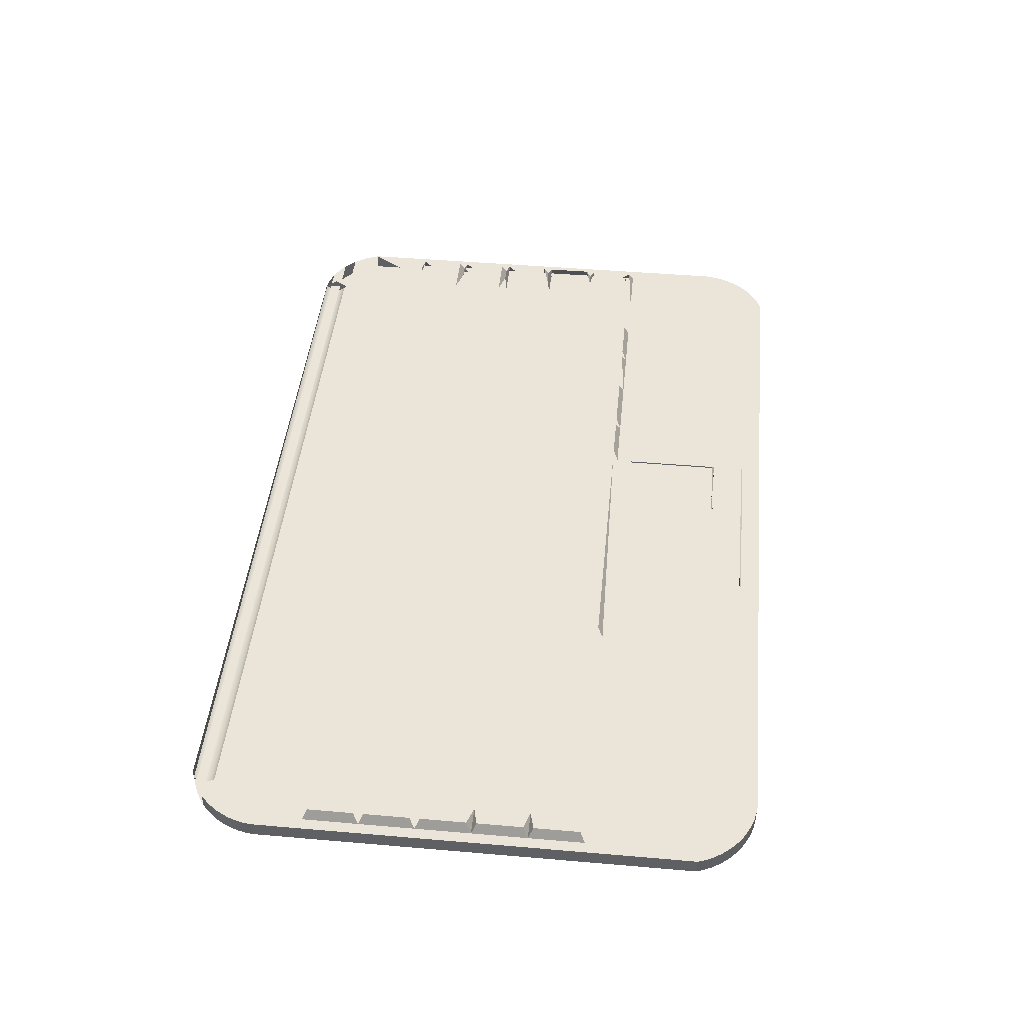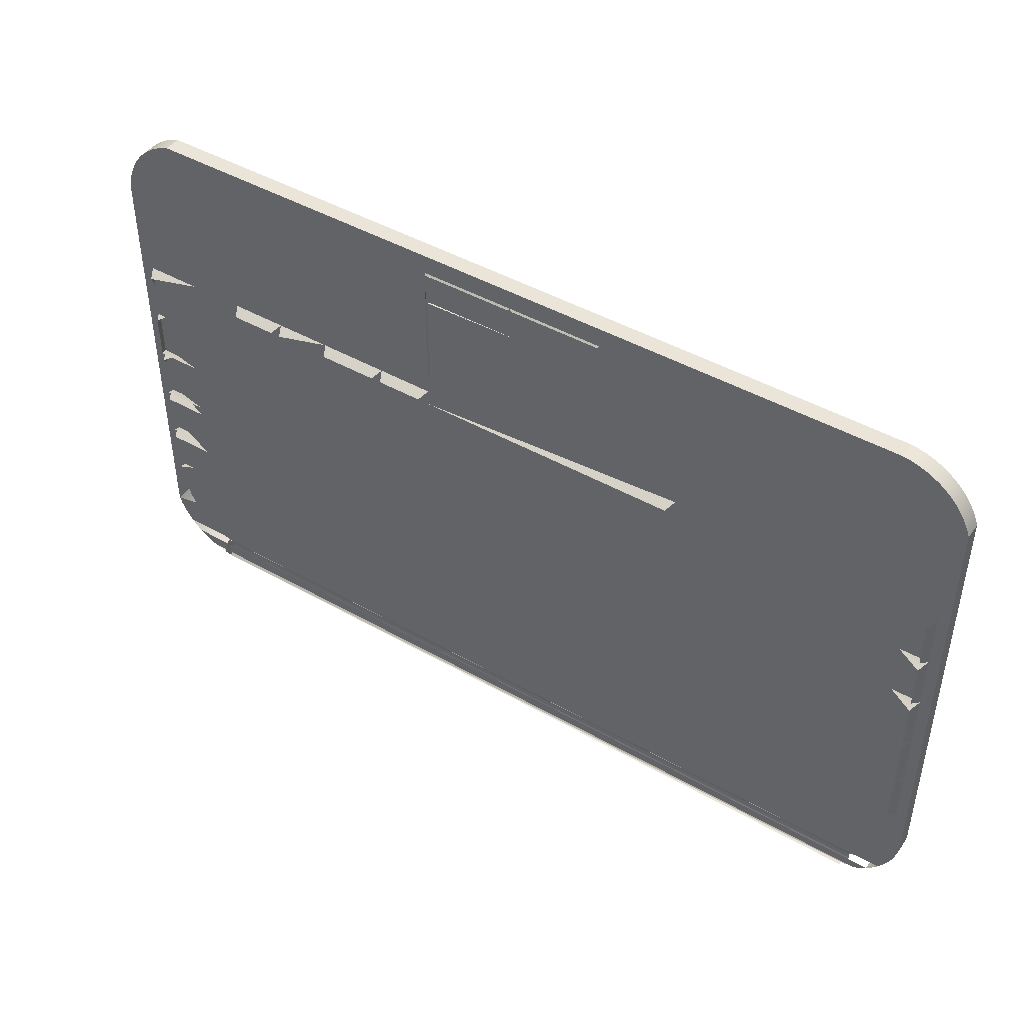
<metadata>
{"format":"obj","ext":"obj","renderer":"f3d","projection":"perspective","resolution":1024,"background":"white","views":[{"elev":45.3,"azim":-84.3,"up":"+Y"},{"elev":45.1,"azim":-146.6,"up":"+Z"}]}
</metadata>
<code>
v -0.6128 -0.1977 0.7457
v -0.1427 -0.1977 0.7471
v -0.6029 -0.1977 0.7471
v 0.1641 -0.1977 0.7471
v -0.6029 -0.1719 0.7471
v -0.6128 -0.1719 0.7457
v 0.6243 -0.1977 0.7471
v -0.1427 -0.1719 0.7471
v -0.6249 -0.1719 0.7428
v 0.636 -0.1977 0.7428
v 0.1641 -0.1719 0.7471
v 0.636 -0.1719 0.7428
v -0.6249 -0.1977 0.7428
v 0.6243 -0.1719 0.7471
v -0.6367 -0.1719 0.7386
v 0.6473 -0.1719 0.7374
v 0.6473 -0.1977 0.7374
v -0.6367 -0.1977 0.7386
v -0.6481 -0.1719 0.7334
v 0.658 -0.1977 0.7309
v -0.6481 -0.1977 0.7334
v 0.658 -0.1719 0.7309
v -0.6588 -0.1719 0.727
v 0.668 -0.1977 0.7234
v -0.6588 -0.1977 0.727
v 0.668 -0.1719 0.7234
v -0.6689 -0.1719 0.7197
v 0.6772 -0.1977 0.7149
v -0.6689 -0.1977 0.7197
v 0.6772 -0.1719 0.7149
v -0.6782 -0.1719 0.7113
v 0.1485 -0.1719 0.7164
v 0.6855 -0.1719 0.7056
v -0.6782 -0.1977 0.7113
v -0.1461 -0.1719 0.7164
v 0.1485 -0.1719 0.6618
v 0.6855 -0.1977 0.7056
v -0.6867 -0.1977 0.7021
v -0.1461 -0.1719 0.6618
v 0.1462 -0.1719 0.7141
v 0.1462 -0.1693 0.6642
v 0.001202 -0.1719 0.7164
v 0.6929 -0.1719 0.6955
v -0.6867 -0.1719 0.7021
v -0.1439 -0.1693 0.7142
v -0.1439 -0.1719 0.7142
v 0.1462 -0.1719 0.6642
v 0.1462 -0.1693 0.7141
v 0.001202 -0.1719 0.6618
v -0.001036 -0.1693 0.7142
v -0.001036 -0.1719 0.7142
v 0.6929 -0.1977 0.6955
v 0.6992 -0.1719 0.6848
v -0.6942 -0.1977 0.6922
v -0.6942 -0.1719 0.6922
v 0.00353 -0.1719 0.7141
v 0.00353 -0.1719 0.6642
v 0.00353 -0.1693 0.7141
v 0.001202 -0.1744 0.6618
v 0.7045 -0.1719 0.6734
v -0.7007 -0.1719 0.6815
v 0.1485 -0.1744 0.6618
v 0.6992 -0.1977 0.6848
v 0.7086 -0.1719 0.6616
v -0.7007 -0.1977 0.6815
v -0.7061 -0.1719 0.6702
v 0.1485 -0.1744 0.513
v 0.7045 -0.1977 0.6734
v 0.1485 -0.1719 0.513
v -0.1461 -0.1719 0.513
v -0.7104 -0.1719 0.6585
v -0.7061 -0.1977 0.6702
v 0.7086 -0.1977 0.6616
v 0.7115 -0.1719 0.6495
v -0.7104 -0.1977 0.6585
v 0.7133 -0.1719 0.6371
v -0.6936 -0.1719 0.4875
v -0.7104 -0.1977 -0.0228
v 0.6919 -0.1719 0.4875
v 0.7115 -0.1977 0.6495
v 0.5182 -0.1719 0.4875
v -0.7104 -0.1719 -0.0228
v 0.7133 -0.1977 0.6371
v 0.7133 -0.1719 -0.0438
v 0.4314 -0.1719 0.4875
v -0.6936 -0.1719 0.4716
v -0.7087 -0.1977 -0.03517
v 0.6051 -0.1719 0.4875
v 0.6919 -0.1719 0.4716
v 0.5103 -0.1559 0.4795
v 0.5182 -0.1719 0.4716
v 0.3445 -0.1719 0.4875
v -0.6857 -0.1559 0.4795
v -0.6936 -0.1719 0.4006
v -0.7087 -0.1719 -0.03517
v 0.7133 -0.1977 -0.0438
v 0.684 -0.1559 0.4795
v 0.6919 -0.1719 0.4006
v 0.684 -0.1559 0.4085
v 0.4393 -0.1559 0.4795
v 0.4314 -0.1719 0.4716
v 0.4234 -0.1559 0.4795
v 0.2369 -0.1719 0.4875
v -0.5598 -0.1719 0.4875
v -0.6936 -0.1719 0.3847
v -0.7057 -0.1977 -0.04731
v 0.6051 -0.1719 0.4716
v 0.709 -0.1719 -0.05554
v 0.692 -0.1719 0.3138
v 0.3366 -0.1559 0.4795
v 0.15 -0.1719 0.4875
v -0.6857 -0.1559 0.4085
v -0.473 -0.1719 0.4875
v -0.6484 -0.1719 0.4006
v -0.6857 -0.1559 0.3927
v -0.6936 -0.1719 0.3138
v 0.1749 -0.1719 0.05318
v -0.7057 -0.1719 -0.04731
v 0.709 -0.1977 -0.05554
v 0.6602 -0.1559 0.456
v 0.6722 -0.1559 0.4466
v 0.692 -0.1719 0.2979
v 0.6503 -0.1719 0.4006
v 0.6672 -0.1719 0.4006
v 0.2448 -0.1559 0.4795
v 0.2369 -0.1719 0.4716
v 0.2289 -0.1559 0.4795
v 0.1496 -0.1719 0.4875
v -0.6936 -0.1719 0.2979
v -0.7016 -0.1977 -0.0591
v 0.66 -0.1559 0.4372
v 0.7036 -0.1719 -0.06679
v -0.7016 -0.1719 -0.0591
v 0.692 -0.1719 0.2269
v 0.6919 -0.1719 0.3138
v 0.6841 -0.1559 0.2348
v 0.6609 -0.1719 0.4006
v 0.6919 -0.1719 0.3847
v 0.613 -0.1559 0.4085
v 0.684 -0.1559 0.3927
v 0.1579 -0.1559 0.4795
v 0.15 -0.1719 0.4716
v -0.282 -0.1719 0.4875
v -0.6857 -0.1559 0.3217
v -0.6857 -0.1559 0.3058
v -0.6936 -0.1719 0.2269
v 0.6504 -0.1719 0.05318
v -0.6936 -0.1719 0.05318
v 0.7036 -0.1977 -0.06679
v 0.6601 -0.1559 0.4489
v 0.6601 -0.1559 0.4446
v 0.6925 -0.1719 0.14
v 0.6052 -0.1719 0.2979
v 0.6503 -0.1719 0.3138
v 0.6841 -0.1559 0.3058
v 0.6672 -0.1719 0.3138
v 0.684 -0.1559 0.3217
v 0.6051 -0.1719 0.3847
v 0.1416 -0.1559 0.4795
v -0.6484 -0.1719 0.3138
v -0.6936 -0.1719 0.14
v 0.6509 -0.1719 0.05318
v -0.6963 -0.1977 -0.07044
v 0.6275 -0.1559 0.445
v 0.6971 -0.1719 -0.07747
v -0.6963 -0.1719 -0.07044
v 0.6925 -0.1719 0.1242
v 0.661 -0.1719 0.2269
v 0.6672 -0.1719 0.2269
v 0.6609 -0.1719 0.3138
v 0.6131 -0.1559 0.3058
v -0.2741 -0.1559 0.4795
v -0.6857 -0.1559 0.2348
v -0.6857 -0.1559 0.219
v 0.692 -0.1719 0.05318
v -0.6857 -0.1719 0.1321
v -0.6857 -0.1559 0.1321
v -0.6857 -0.1719 0.06112
v 0.6971 -0.1977 -0.07747
v 0.6925 -0.1719 0.05318
v 0.692 -0.1719 0.14
v 0.6504 -0.1719 0.2269
v 0.692 -0.1719 0.211
v 0.6841 -0.1559 0.219
v 0.6131 -0.1559 0.2348
v 0.613 -0.1559 0.3217
v -0.6857 -0.1559 0.148
v 0.6614 -0.1719 0.05318
v 0.661 -0.1719 0.05318
v -0.6857 -0.1559 0.06112
v -0.69 -0.1977 -0.0812
v 0.6896 -0.1719 -0.08745
v -0.69 -0.1719 -0.0812
v 0.692 -0.1719 0.1242
v 0.6131 -0.1559 0.219
v 0.6841 -0.1559 0.148
v 0.6672 -0.1719 0.05318
v 0.6056 -0.1719 0.1242
v 0.6896 -0.1977 -0.08745
v 0.6672 -0.1719 0.14
v 0.6841 -0.1559 0.06112
v 0.6677 -0.1719 0.05318
v -0.6826 -0.1977 -0.09129
v 0.6811 -0.1719 -0.09665
v -0.6826 -0.1719 -0.09129
v 0.661 -0.1719 0.14
v 0.6052 -0.1719 0.14
v 0.6841 -0.1559 0.1321
v 0.6052 -0.1719 0.211
v 0.6131 -0.1559 0.1321
v 0.6811 -0.1977 -0.09665
v 0.6504 -0.1719 0.14
v -0.6743 -0.1977 -0.1006
v 0.6718 -0.1977 -0.105
v -0.6743 -0.1719 -0.1006
v 0.6718 -0.1719 -0.105
v -0.6651 -0.1719 -0.1091
v -0.6651 -0.1977 -0.1091
v 0.6617 -0.1977 -0.1123
v 0.6617 -0.1719 -0.1123
v -0.6551 -0.1719 -0.1166
v -0.6551 -0.1977 -0.1166
v 0.6509 -0.1977 -0.1187
v 0.6509 -0.1719 -0.1187
v -0.6444 -0.1719 -0.1231
v -0.6444 -0.1977 -0.1231
v 0.6396 -0.1977 -0.124
v 0.6396 -0.1719 -0.124
v -0.6332 -0.1977 -0.1285
v 0.6278 -0.1977 -0.1281
v 0.6278 -0.1719 -0.1281
v -0.6214 -0.1719 -0.1328
v 0.6157 -0.1977 -0.131
v 0.6157 -0.1719 -0.131
v -0.6214 -0.1977 -0.1328
v -0.1612 -0.1719 -0.1328
v 0.6033 -0.1719 -0.1328
v 0.6033 -0.1977 -0.1328
v 0.1456 -0.1719 -0.1328
v 0.6058 -0.1593 -0.1124
v 0.6058 -0.1712 -0.1318
v 0.6058 -0.1696 -0.09315
v 0.6058 -0.1744 -0.1294
v -0.6313 -0.1744 -0.1294
v 0.6058 -0.1744 -0.09681
v -0.6313 -0.1744 -0.09681
v 0.6058 -0.178 -0.1246
v -0.6313 -0.178 -0.1246
v 0.6058 -0.178 -0.1016
v -0.6313 -0.178 -0.1016
v 0.6058 -0.1803 -0.1191
v -0.6313 -0.1803 -0.1191
v 0.6058 -0.1803 -0.1071
v -0.6313 -0.1803 -0.1071
v 0.6058 -0.1811 -0.1131
v -0.6313 -0.1811 -0.1131
f 1 2 3
f 2 1 4
f 3 2 1
f 4 1 2
f 2 5 3
f 3 5 2
f 3 6 1
f 1 6 3
f 4 1 7
f 7 1 4
f 4 8 2
f 2 8 4
f 5 2 8
f 8 2 5
f 6 3 5
f 5 3 6
f 9 1 6
f 6 1 9
f 7 1 10
f 10 1 7
f 7 11 4
f 4 11 7
f 8 4 11
f 11 4 8
f 8 12 5
f 5 12 8
f 5 12 6
f 6 12 5
f 1 9 13
f 13 9 1
f 6 12 9
f 9 12 6
f 10 1 13
f 13 1 10
f 10 14 7
f 7 14 10
f 11 7 14
f 14 7 11
f 11 12 8
f 8 12 11
f 15 13 9
f 9 13 15
f 9 12 16
f 16 12 9
f 10 13 17
f 17 13 10
f 14 10 12
f 12 10 14
f 12 11 14
f 14 11 12
f 13 15 18
f 18 15 13
f 9 16 15
f 15 16 9
f 12 17 16
f 16 17 12
f 17 13 18
f 18 13 17
f 17 12 10
f 10 12 17
f 19 18 15
f 15 18 19
f 15 16 19
f 19 16 15
f 20 16 17
f 17 16 20
f 17 18 21
f 21 18 17
f 18 19 21
f 21 19 18
f 19 16 22
f 22 16 19
f 16 20 22
f 22 20 16
f 17 21 20
f 20 21 17
f 23 21 19
f 19 21 23
f 19 22 23
f 23 22 19
f 24 22 20
f 20 22 24
f 20 21 25
f 25 21 20
f 21 23 25
f 25 23 21
f 23 22 26
f 26 22 23
f 22 24 26
f 26 24 22
f 20 25 24
f 24 25 20
f 27 25 23
f 23 25 27
f 23 26 27
f 27 26 23
f 28 26 24
f 24 26 28
f 24 25 29
f 29 25 24
f 25 27 29
f 29 27 25
f 27 26 30
f 30 26 27
f 26 28 30
f 30 28 26
f 24 29 28
f 28 29 24
f 31 29 27
f 27 29 31
f 27 30 32
f 32 30 27
f 28 33 30
f 30 33 28
f 28 29 34
f 34 29 28
f 29 31 34
f 34 31 29
f 27 35 31
f 31 35 27
f 32 30 36
f 36 30 32
f 35 27 32
f 32 27 35
f 33 28 37
f 37 28 33
f 36 30 33
f 33 30 36
f 28 34 37
f 37 34 28
f 31 38 34
f 34 38 31
f 31 35 39
f 39 35 31
f 40 32 36
f 36 32 40
f 41 32 36
f 36 32 41
f 35 32 42
f 42 32 35
f 37 43 33
f 33 43 37
f 36 33 43
f 43 33 36
f 37 34 38
f 38 34 37
f 38 31 44
f 44 31 38
f 31 39 44
f 44 39 31
f 32 40 42
f 42 40 32
f 40 36 47
f 47 36 40
f 32 41 48
f 48 41 32
f 49 41 36
f 36 41 49
f 48 42 32
f 32 42 48
f 50 35 42
f 42 35 50
f 42 51 35
f 35 51 42
f 43 37 52
f 52 37 43
f 36 43 53
f 53 43 36
f 37 38 52
f 52 38 37
f 44 54 38
f 38 54 44
f 35 50 45
f 45 50 35
f 46 35 51
f 51 35 46
f 44 39 55
f 55 39 44
f 56 42 40
f 40 42 56
f 47 36 57
f 57 36 47
f 41 40 47
f 47 40 41
f 41 58 48
f 48 58 41
f 40 41 48
f 48 41 40
f 42 48 58
f 58 48 42
f 52 53 43
f 43 53 52
f 36 53 60
f 60 53 36
f 52 38 54
f 54 38 52
f 54 44 55
f 55 44 54
f 45 51 50
f 50 51 45
f 51 45 46
f 46 45 51
f 55 39 61
f 61 39 55
f 40 58 56
f 56 58 40
f 57 41 47
f 47 41 57
f 58 40 48
f 48 40 58
f 59 36 62
f 62 36 59
f 53 52 63
f 63 52 53
f 63 60 53
f 53 60 63
f 36 60 64
f 64 60 36
f 52 54 63
f 63 54 52
f 55 65 54
f 54 65 55
f 61 39 66
f 66 39 61
f 65 55 61
f 61 55 65
f 36 67 62
f 62 67 36
f 67 59 62
f 62 59 67
f 60 63 68
f 68 63 60
f 68 64 60
f 60 64 68
f 36 64 69
f 69 64 36
f 63 54 65
f 65 54 63
f 66 39 71
f 71 39 66
f 72 61 66
f 66 61 72
f 61 72 65
f 65 72 61
f 67 36 69
f 69 36 67
f 63 65 68
f 68 65 63
f 64 68 73
f 73 68 64
f 69 64 74
f 74 64 69
f 71 39 70
f 70 39 71
f 75 66 71
f 71 66 75
f 66 75 72
f 72 75 66
f 68 65 72
f 72 65 68
f 68 72 73
f 73 72 68
f 73 74 64
f 64 74 73
f 69 74 76
f 76 74 69
f 71 70 77
f 77 70 71
f 71 78 75
f 75 78 71
f 73 72 75
f 75 72 73
f 69 79 70
f 70 79 69
f 74 73 80
f 80 73 74
f 80 76 74
f 74 76 80
f 69 76 79
f 79 76 69
f 77 70 81
f 81 70 77
f 71 77 82
f 82 77 71
f 78 71 82
f 82 71 78
f 80 75 78
f 78 75 80
f 73 75 80
f 80 75 73
f 70 79 81
f 81 79 70
f 76 80 83
f 83 80 76
f 79 76 84
f 84 76 79
f 77 81 85
f 85 81 77
f 82 77 86
f 86 77 82
f 82 87 78
f 78 87 82
f 80 78 83
f 83 78 80
f 88 81 79
f 79 81 88
f 83 84 76
f 76 84 83
f 79 84 89
f 89 84 79
f 90 85 81
f 81 85 90
f 91 85 81
f 81 85 91
f 77 85 92
f 92 85 77
f 93 86 77
f 77 86 93
f 82 86 94
f 94 86 82
f 87 82 95
f 95 82 87
f 96 78 87
f 87 78 96
f 83 78 96
f 96 78 83
f 97 88 79
f 79 88 97
f 89 88 79
f 79 88 89
f 84 83 96
f 96 83 84
f 89 84 98
f 98 84 89
f 89 99 79
f 79 99 89
f 85 90 100
f 100 90 85
f 102 92 85
f 85 92 102
f 101 92 85
f 85 92 101
f 77 92 103
f 103 92 77
f 86 93 94
f 94 93 86
f 82 94 105
f 105 94 82
f 82 84 95
f 95 84 82
f 95 106 87
f 87 106 95
f 96 87 106
f 106 87 96
f 79 99 97
f 97 99 79
f 96 108 84
f 84 108 96
f 98 84 109
f 109 84 98
f 99 89 98
f 98 89 99
f 107 89 98
f 98 89 107
f 110 103 92
f 92 103 110
f 77 103 111
f 111 103 77
f 94 93 112
f 112 93 94
f 77 113 104
f 104 113 77
f 114 105 94
f 94 105 114
f 115 105 94
f 94 105 115
f 82 105 116
f 116 105 82
f 117 84 82
f 82 84 117
f 95 84 118
f 118 84 95
f 106 95 118
f 118 95 106
f 96 106 119
f 119 106 96
f 121 97 99
f 99 97 121
f 108 96 119
f 119 96 108
f 118 84 108
f 108 84 118
f 109 84 122
f 122 84 109
f 98 109 123
f 123 109 98
f 124 99 98
f 98 99 124
f 107 98 124
f 124 98 107
f 103 110 125
f 125 110 103
f 127 111 103
f 103 111 127
f 126 111 103
f 103 111 126
f 77 111 128
f 128 111 77
f 112 114 94
f 94 114 112
f 77 128 113
f 113 128 77
f 114 115 94
f 94 115 114
f 105 115 116
f 116 115 105
f 82 116 129
f 129 116 82
f 118 130 106
f 106 130 118
f 119 106 130
f 130 106 119
f 120 97 121
f 121 97 120
f 121 99 131
f 131 99 121
f 119 132 108
f 108 132 119
f 118 108 133
f 133 108 118
f 122 84 134
f 134 84 122
f 122 135 109
f 109 135 122
f 122 136 109
f 109 136 122
f 137 98 123
f 123 98 138
f 123 98 137
f 138 98 123
f 137 98 123
f 123 98 137
f 140 124 98
f 98 124 140
f 98 137 124
f 124 137 98
f 98 137 124
f 124 137 98
f 111 127 141
f 141 127 111
f 142 128 111
f 111 128 142
f 143 113 128
f 128 113 143
f 116 115 144
f 144 115 116
f 145 129 116
f 116 129 145
f 82 129 146
f 146 129 82
f 130 118 133
f 133 118 130
f 119 130 149
f 149 130 119
f 121 150 120
f 120 150 121
f 139 131 99
f 99 131 139
f 151 121 131
f 131 121 151
f 132 119 149
f 149 119 132
f 133 108 132
f 132 108 133
f 134 84 152
f 152 84 134
f 153 122 134
f 134 122 153
f 136 122 134
f 134 122 136
f 135 122 154
f 154 122 135
f 155 135 109
f 109 135 155
f 135 156 109
f 109 156 135
f 109 136 155
f 155 136 109
f 138 157 98
f 98 157 138
f 98 157 140
f 140 157 98
f 144 160 116
f 116 160 144
f 129 145 146
f 146 145 129
f 160 145 116
f 116 145 160
f 82 146 161
f 161 146 82
f 162 84 147
f 147 84 162
f 82 161 148
f 148 161 82
f 133 163 130
f 130 163 133
f 149 130 163
f 163 130 149
f 164 150 121
f 121 150 164
f 149 165 132
f 132 165 149
f 133 132 166
f 166 132 133
f 152 84 167
f 167 84 152
f 134 152 168
f 168 152 134
f 153 134 169
f 169 134 153
f 169 136 134
f 134 136 169
f 170 135 154
f 154 135 170
f 135 155 156
f 156 155 135
f 156 157 135
f 135 157 156
f 135 170 156
f 156 170 135
f 136 171 155
f 155 171 136
f 157 138 135
f 135 138 157
f 158 138 135
f 135 138 158
f 143 159 172
f 172 159 143
f 146 145 173
f 173 145 146
f 174 161 146
f 146 161 174
f 175 84 162
f 162 84 175
f 161 176 148
f 148 176 161
f 177 148 161
f 161 148 177
f 163 133 166
f 166 133 163
f 149 163 179
f 179 163 149
f 165 149 179
f 179 149 165
f 166 132 165
f 165 132 166
f 167 84 180
f 180 84 167
f 167 181 152
f 152 181 167
f 168 152 182
f 182 152 168
f 134 168 169
f 168 134 183
f 169 168 134
f 183 134 168
f 168 169 134
f 134 169 168
f 184 169 134
f 134 169 184
f 136 169 185
f 185 169 136
f 157 156 186
f 186 156 157
f 161 174 187
f 187 174 161
f 180 84 175
f 175 84 180
f 162 188 175
f 175 188 162
f 148 176 178
f 178 176 148
f 148 177 190
f 190 177 148
f 166 191 163
f 163 191 166
f 179 163 191
f 191 163 179
f 179 192 165
f 165 192 179
f 166 165 193
f 193 165 166
f 194 167 180
f 180 167 194
f 181 167 194
f 194 167 181
f 168 183 182
f 182 183 168
f 183 196 134
f 134 196 183
f 169 184 195
f 195 184 169
f 134 196 184
f 184 196 134
f 194 180 175
f 175 180 194
f 197 175 188
f 188 175 197
f 177 178 176
f 176 178 177
f 178 177 190
f 190 177 178
f 191 166 193
f 193 166 191
f 179 191 199
f 199 191 179
f 192 179 199
f 199 179 192
f 193 165 192
f 192 165 193
f 194 200 181
f 181 200 194
f 194 201 181
f 181 201 194
f 196 183 181
f 181 183 196
f 196 195 184
f 184 195 196
f 198 194 175
f 175 194 198
f 201 194 175
f 175 194 201
f 188 189 197
f 197 189 188
f 175 197 202
f 202 197 175
f 193 203 191
f 191 203 193
f 199 191 203
f 203 191 199
f 199 204 192
f 192 204 199
f 193 192 205
f 205 192 193
f 200 194 206
f 206 194 200
f 207 181 200
f 200 181 207
f 208 200 181
f 181 200 208
f 200 196 181
f 181 196 200
f 181 201 208
f 208 201 181
f 209 183 181
f 181 183 209
f 198 175 202
f 202 175 198
f 202 201 175
f 175 201 202
f 189 202 197
f 197 202 189
f 203 193 205
f 205 193 203
f 199 203 211
f 211 203 199
f 204 199 211
f 211 199 204
f 206 194 212
f 212 194 206
f 200 208 210
f 210 208 200
f 201 210 208
f 208 210 201
f 205 213 203
f 203 213 205
f 211 203 213
f 213 203 211
f 214 204 211
f 211 204 214
f 213 205 215
f 215 205 213
f 211 213 214
f 214 213 211
f 204 214 216
f 216 214 204
f 217 213 215
f 215 213 217
f 214 213 218
f 218 213 214
f 219 216 214
f 214 216 219
f 213 217 218
f 218 217 213
f 214 218 219
f 219 218 214
f 216 219 220
f 220 219 216
f 217 216 220
f 220 216 217
f 219 218 222
f 222 218 219
f 223 220 219
f 219 220 223
f 217 220 221
f 221 220 217
f 219 222 223
f 223 222 219
f 220 223 224
f 224 223 220
f 221 220 224
f 224 220 221
f 223 222 226
f 226 222 223
f 227 224 223
f 223 224 227
f 221 224 225
f 225 224 221
f 223 226 227
f 227 226 223
f 224 227 228
f 228 227 224
f 225 224 228
f 228 224 225
f 227 226 229
f 229 226 227
f 230 228 227
f 227 228 230
f 227 229 230
f 230 229 227
f 228 230 231
f 231 230 228
f 230 229 233
f 233 229 230
f 233 231 230
f 230 231 233
f 233 229 235
f 235 229 233
f 231 233 234
f 234 233 231
f 236 235 232
f 232 235 236
f 233 235 238
f 238 235 233
f 238 234 233
f 233 234 238
f 239 235 236
f 236 235 239
f 234 238 237
f 237 238 234
f 235 237 238
f 238 237 235
f 237 235 239
f 239 235 237
f 242 241 240
f 240 241 242
f 242 243 241
f 241 243 242
f 245 243 242
f 242 243 245
f 243 241 244
f 245 247 243
f 243 247 245
f 243 244 247
f 249 247 245
f 245 247 249
f 248 247 244
f 246 245 250
f 249 251 247
f 247 251 249
f 249 250 245
f 247 248 251
f 253 251 249
f 249 251 253
f 250 249 254
f 252 251 248
f 251 253 255
f 255 253 251
f 253 254 249
f 251 252 255
f 255 256 253
f 254 253 256
f 256 255 252
f 244 241 243
f 247 244 243
f 244 247 248
f 250 245 246
f 245 250 249
f 251 248 247
f 254 249 250
f 248 251 252
f 249 254 253
f 255 252 251
f 253 256 255
f 256 253 254
f 252 255 256

</code>
